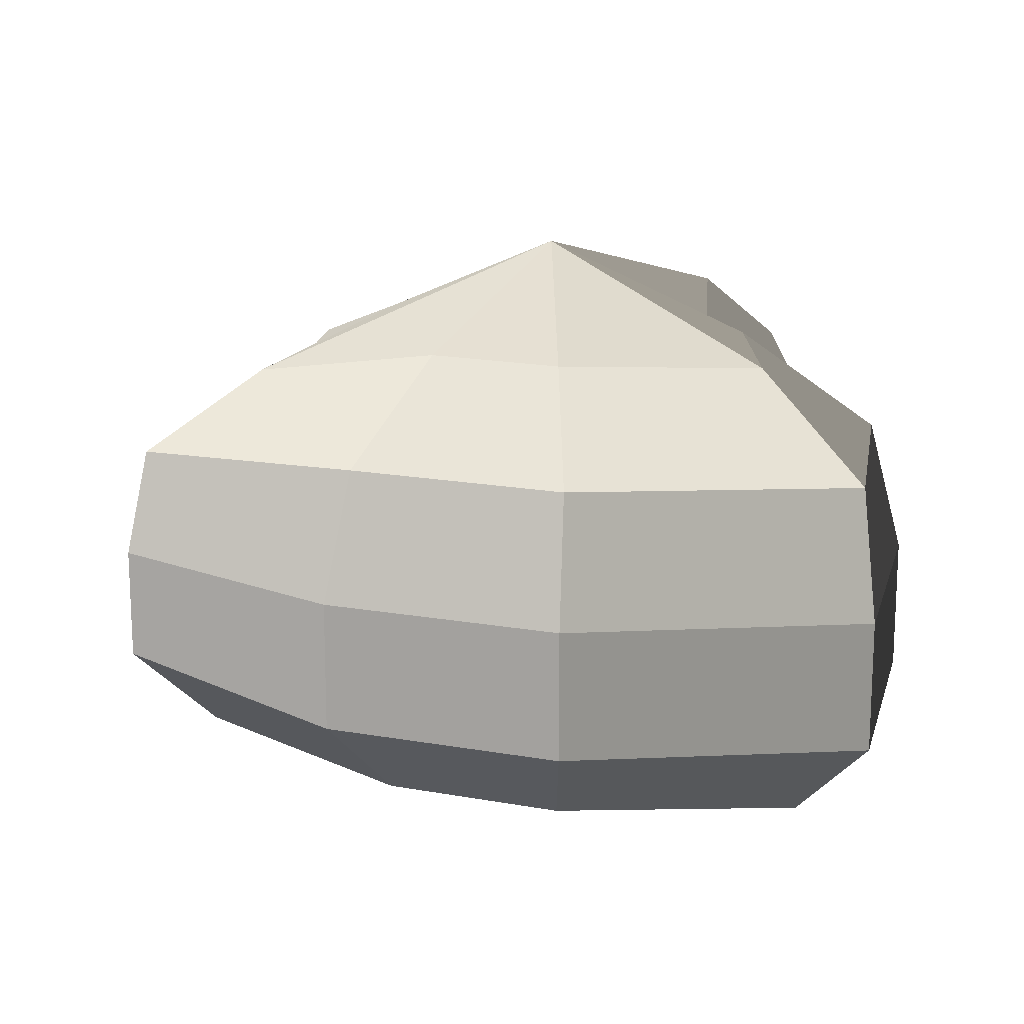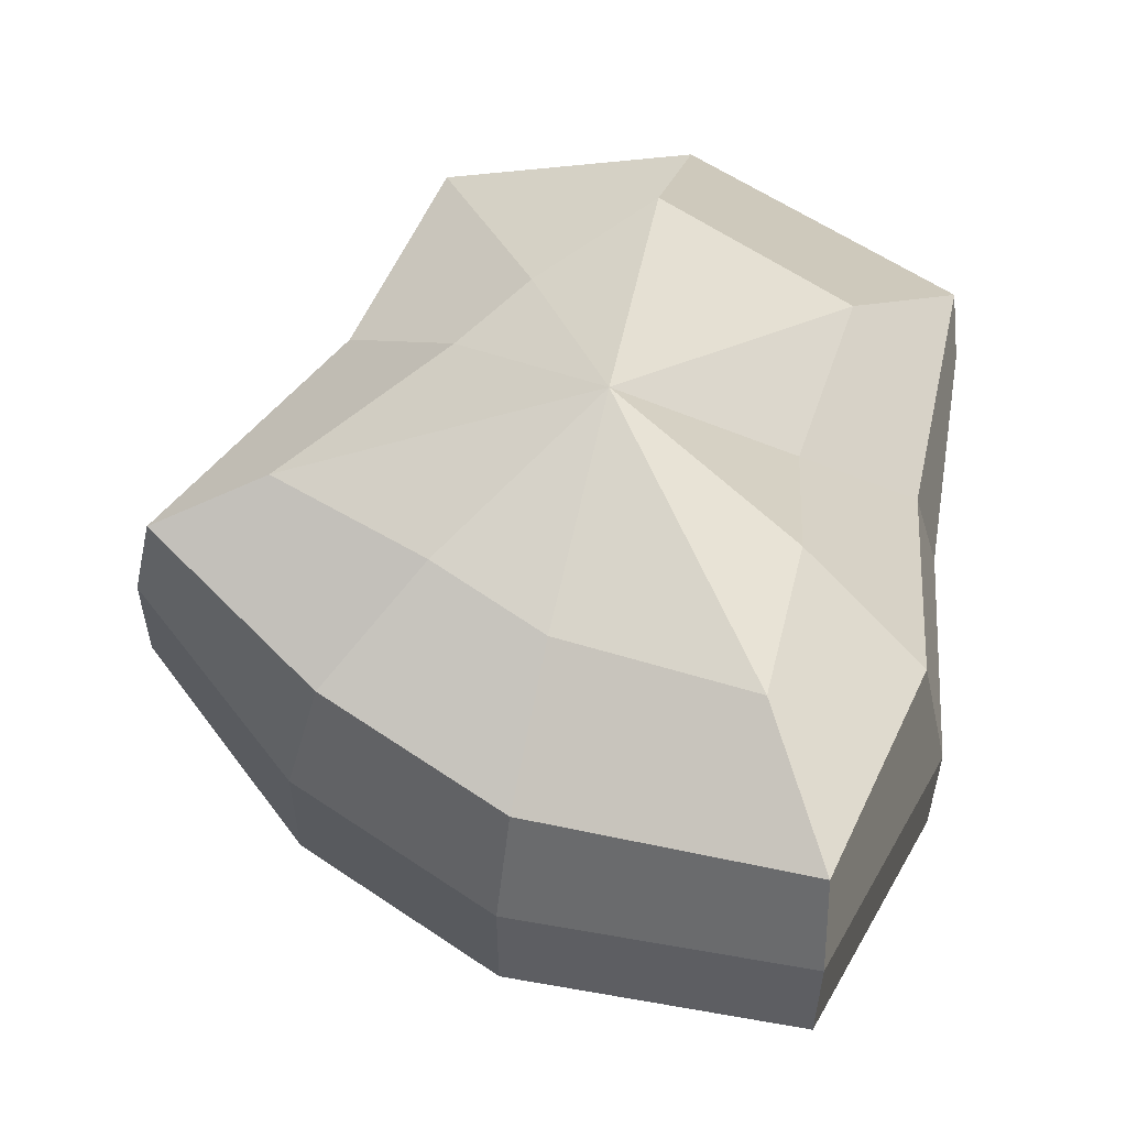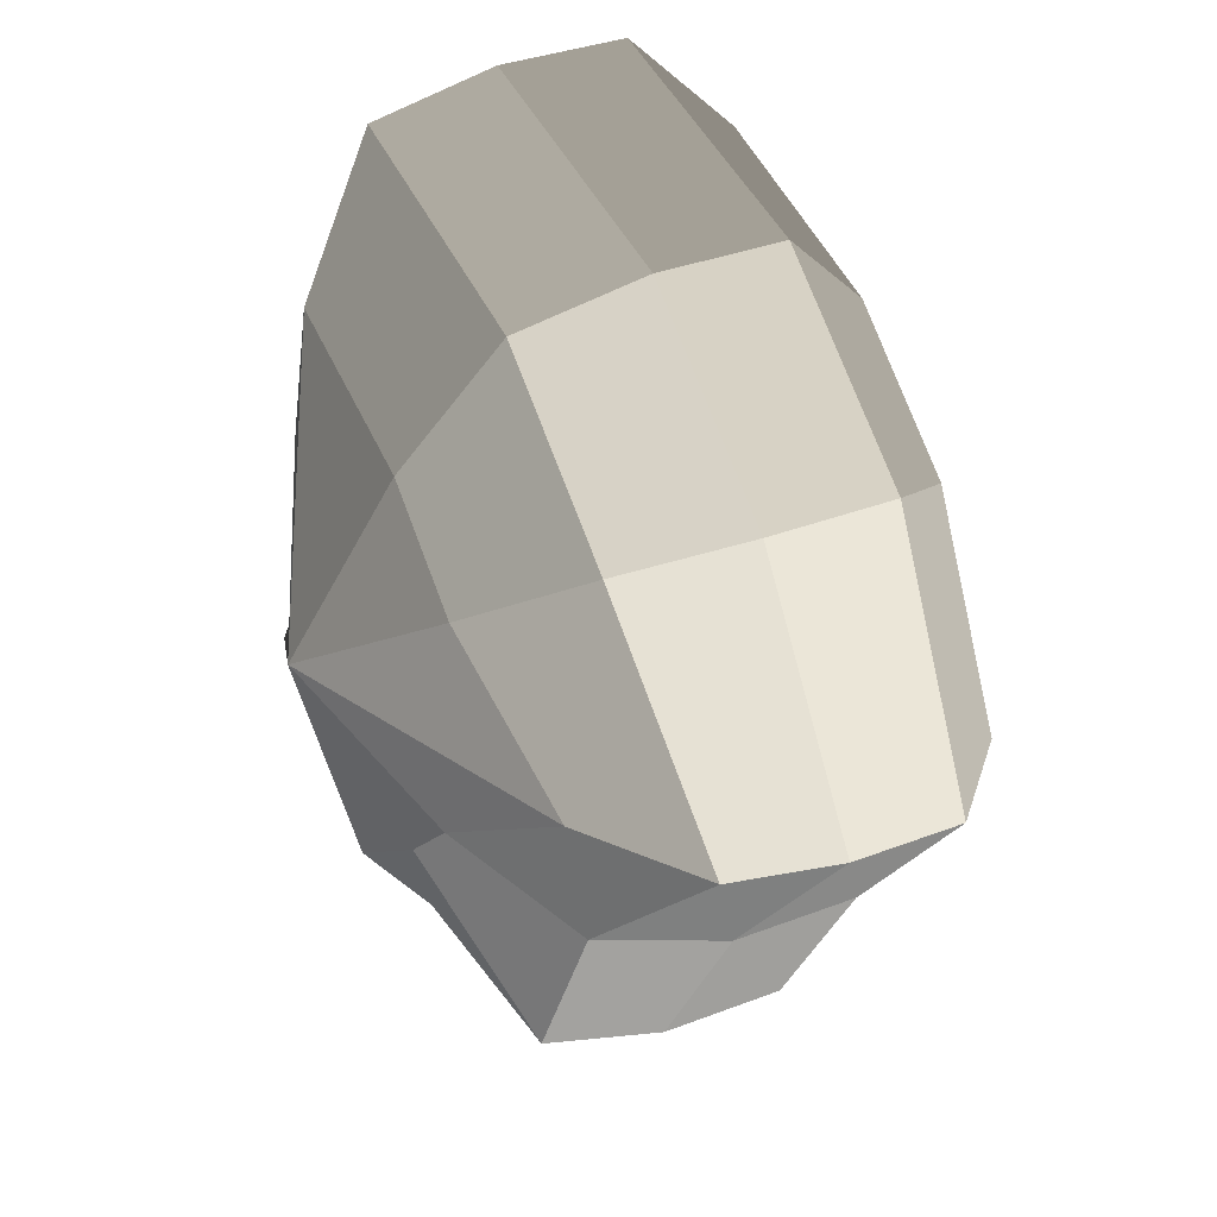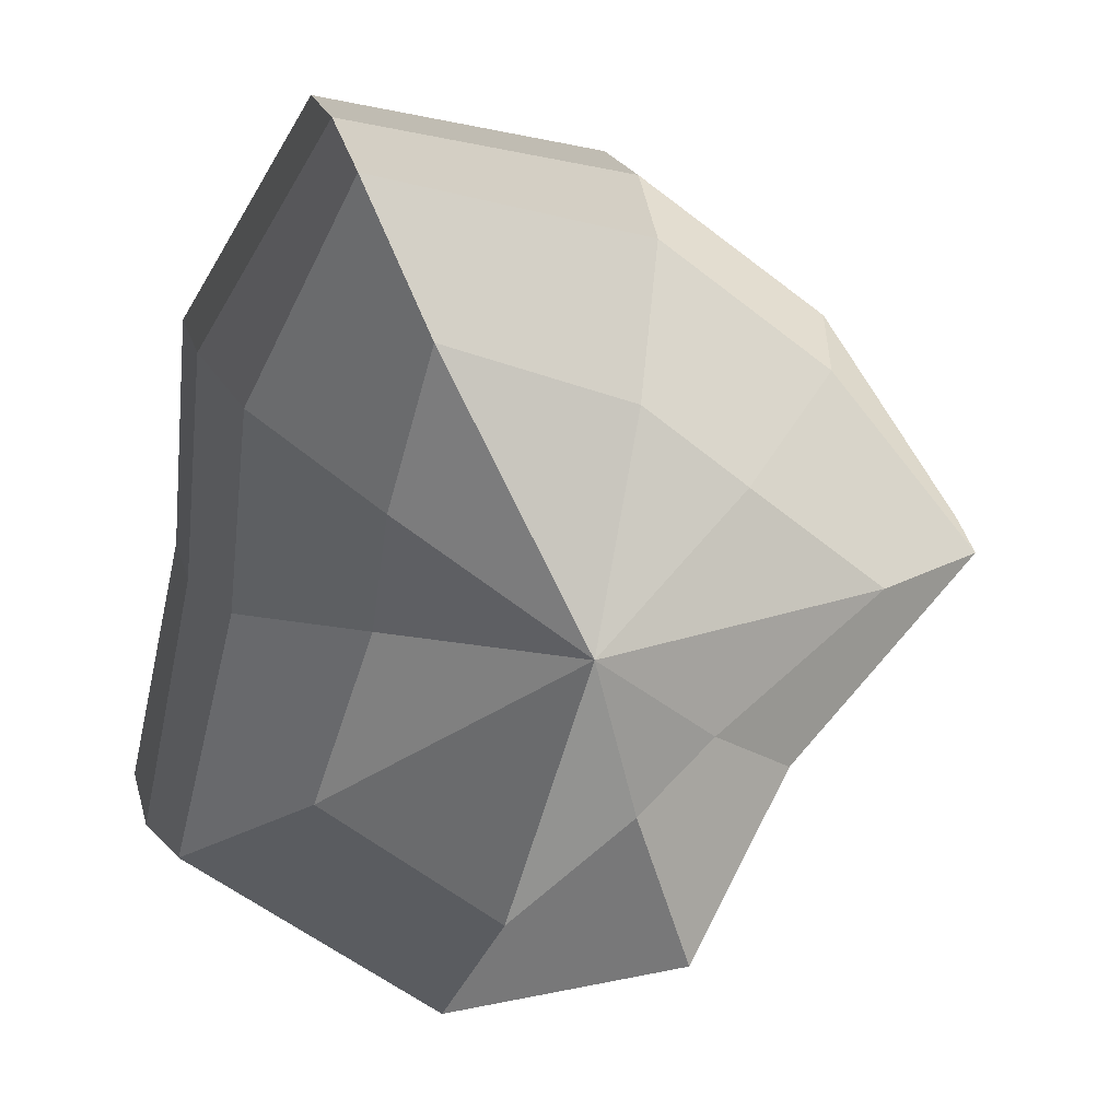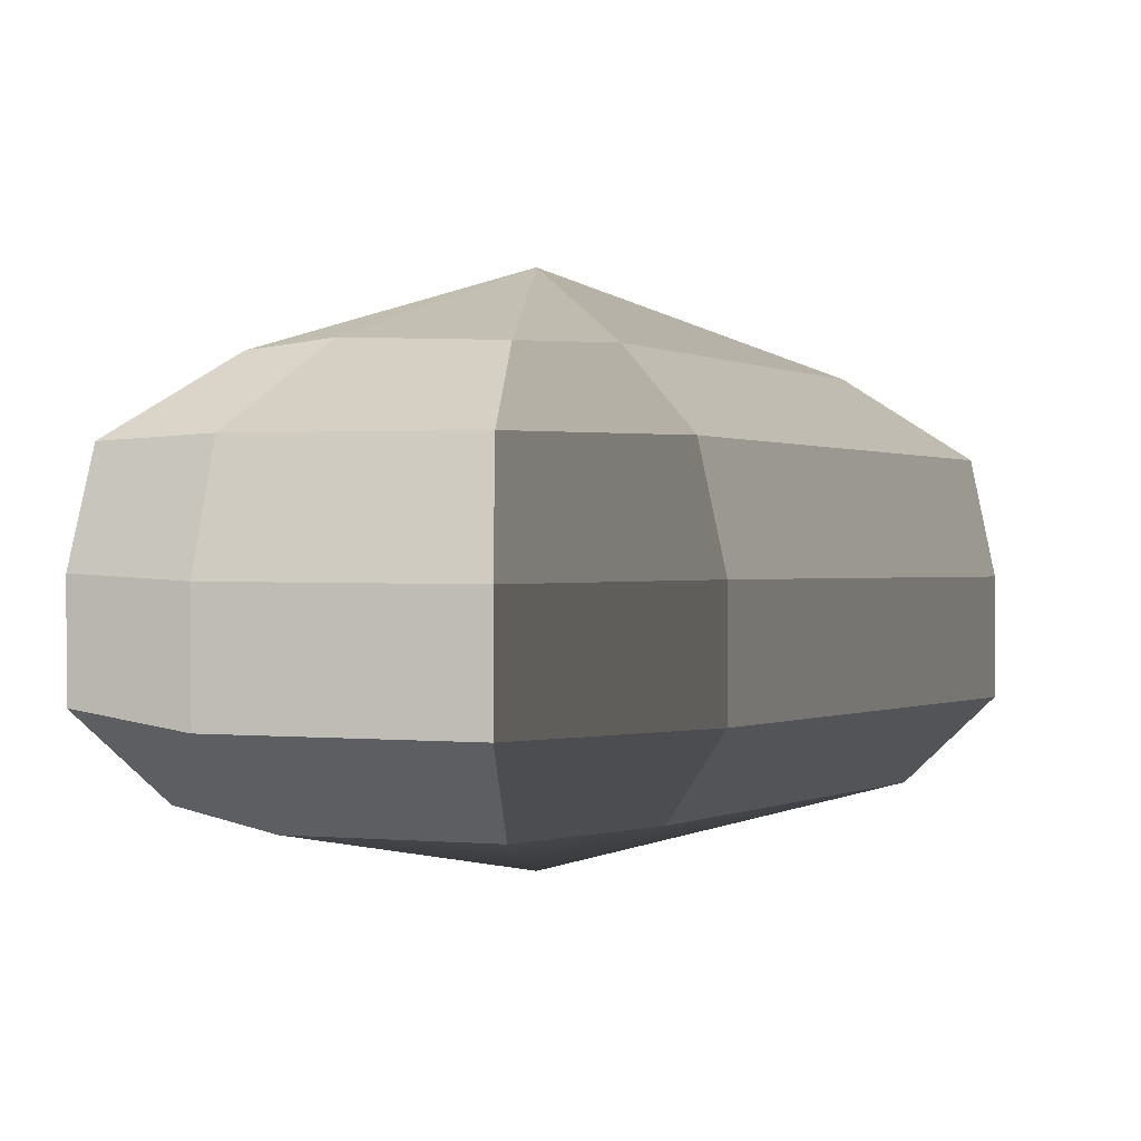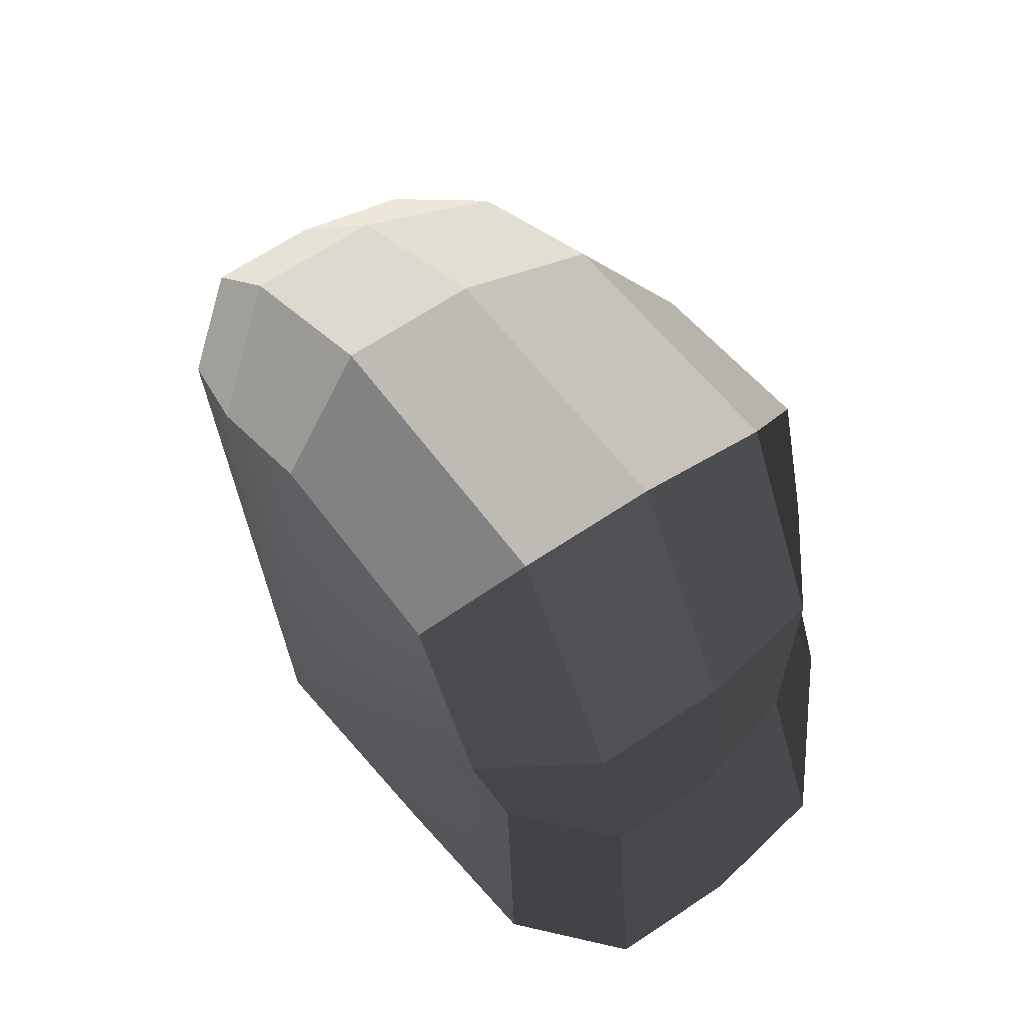
<metadata>
{"format":"obj","ext":"obj","renderer":"f3d","projection":"perspective","resolution":1024,"background":"white","views":[{"elev":16.9,"azim":-18.0,"up":"+Y"},{"elev":56.5,"azim":-2.4,"up":"+Y"},{"elev":34.8,"azim":-117.3,"up":"+Z"},{"elev":19.1,"azim":166.4,"up":"+Z"},{"elev":1.3,"azim":-156.8,"up":"+Y"},{"elev":66.0,"azim":56.1,"up":"+Z"}]}
</metadata>
<code>
v 0.01455 -0.02578 -0.04036
v 0.004624 -0.03398 0.001091
v 0.03878 -0.02578 -0.02105
v -0.009663 -0.02578 -0.03818
v -0.01825 -0.02578 -0.01778
v -0.03822 -0.02223 0.001091
v -0.02135 -0.02578 0.01996
v -0.005298 -0.02578 0.03272
v 0.02109 -0.02578 0.04036
v 0.0306 -0.02578 0.01996
v 0.03219 -0.02223 0.001092
v 0.03878 -0.02578 -0.02105
v 0.04797 -0.01489 -0.02773
v 0.01805 -0.01489 -0.05115
v 0.01455 -0.02578 -0.04036
v 0.01455 -0.02578 -0.04036
v 0.01805 -0.01489 -0.05115
v -0.01317 -0.01489 -0.04897
v -0.009663 -0.02578 -0.03818
v -0.009663 -0.02578 -0.03818
v -0.01317 -0.01489 -0.04897
v -0.02743 -0.01489 -0.02445
v -0.01825 -0.02578 -0.01778
v -0.01825 -0.02578 -0.01778
v -0.02743 -0.01489 -0.02445
v -0.04797 -0.01289 0.001091
v -0.03822 -0.02223 0.001091
v -0.03822 -0.02223 0.001091
v -0.04797 -0.01289 0.001091
v -0.03053 -0.01489 0.02663
v -0.02135 -0.02578 0.01996
v -0.02135 -0.02578 0.01996
v -0.03053 -0.01489 0.02663
v -0.008805 -0.01489 0.04351
v -0.005298 -0.02578 0.03272
v -0.005298 -0.02578 0.03272
v -0.008805 -0.01489 0.04351
v 0.0246 -0.01489 0.05115
v 0.02109 -0.02578 0.04036
v 0.02109 -0.02578 0.04036
v 0.0246 -0.01489 0.05115
v 0.03978 -0.01489 0.02663
v 0.0306 -0.02578 0.01996
v 0.0306 -0.02578 0.01996
v 0.03978 -0.01489 0.02663
v 0.04193 -0.01289 0.001091
v 0.03219 -0.02223 0.001092
v 0.03219 -0.02223 0.001092
v 0.04193 -0.01289 0.001091
v 0.04797 -0.01489 -0.02773
v 0.03878 -0.02578 -0.02105
v 0.04797 -0.01489 -0.02773
v 0.04797 -0.0001482 -0.02773
v 0.01805 -0.0001483 -0.05115
v 0.01805 -0.01489 -0.05115
v 0.01805 -0.01489 -0.05115
v 0.01805 -0.0001483 -0.05115
v -0.01317 -0.0001482 -0.04897
v -0.01317 -0.01489 -0.04897
v -0.01317 -0.01489 -0.04897
v -0.01317 -0.0001482 -0.04897
v -0.02743 -0.0001481 -0.02445
v -0.02743 -0.01489 -0.02445
v -0.02743 -0.01489 -0.02445
v -0.02743 -0.0001481 -0.02445
v -0.04797 -0.0002293 0.001091
v -0.04797 -0.01289 0.001091
v -0.04797 -0.01289 0.001091
v -0.04797 -0.0002293 0.001091
v -0.03053 -0.0001481 0.02663
v -0.03053 -0.01489 0.02663
v -0.03053 -0.01489 0.02663
v -0.03053 -0.0001481 0.02663
v -0.008805 -0.0001482 0.04351
v -0.008805 -0.01489 0.04351
v -0.008805 -0.01489 0.04351
v -0.008805 -0.0001482 0.04351
v 0.0246 -0.0001483 0.05115
v 0.0246 -0.01489 0.05115
v 0.0246 -0.01489 0.05115
v 0.0246 -0.0001483 0.05115
v 0.03978 -0.0001481 0.02663
v 0.03978 -0.01489 0.02663
v 0.03978 -0.01489 0.02663
v 0.03978 -0.0001481 0.02663
v 0.04193 -0.0002293 0.001092
v 0.04193 -0.01289 0.001091
v 0.04193 -0.01289 0.001091
v 0.04193 -0.0002293 0.001092
v 0.04797 -0.0001482 -0.02773
v 0.04797 -0.01489 -0.02773
v 0.04797 -0.0001482 -0.02773
v 0.04569 0.01428 -0.0254
v 0.01715 0.01428 -0.04799
v 0.01805 -0.0001483 -0.05115
v 0.01805 -0.0001483 -0.05115
v 0.01715 0.01428 -0.04799
v -0.01183 0.01428 -0.0456
v -0.01317 -0.0001482 -0.04897
v -0.01317 -0.0001482 -0.04897
v -0.01183 0.01428 -0.0456
v -0.02321 0.01428 -0.02181
v -0.02743 -0.0001481 -0.02445
v -0.02743 -0.0001481 -0.02445
v -0.02321 0.01428 -0.02181
v -0.0453 0.01197 0.001197
v -0.04797 -0.0002293 0.001091
v -0.04797 -0.0002293 0.001091
v -0.0453 0.01197 0.001197
v -0.02661 0.01428 0.0242
v -0.03053 -0.0001481 0.02663
v -0.03053 -0.0001481 0.02663
v -0.02661 0.01428 0.0242
v -0.007042 0.01428 0.03961
v -0.008805 -0.0001482 0.04351
v -0.008805 -0.0001482 0.04351
v -0.007042 0.01428 0.03961
v 0.02433 0.01428 0.04799
v 0.0246 -0.0001483 0.05115
v 0.0246 -0.0001483 0.05115
v 0.02433 0.01428 0.04799
v 0.03671 0.01428 0.0242
v 0.03978 -0.0001481 0.02663
v 0.03978 -0.0001481 0.02663
v 0.03671 0.01428 0.0242
v 0.03865 0.01197 0.001197
v 0.04193 -0.0002293 0.001092
v 0.04193 -0.0002293 0.001092
v 0.03865 0.01197 0.001197
v 0.04569 0.01428 -0.0254
v 0.04797 -0.0001482 -0.02773
v 0.04569 0.01428 -0.0254
v 0.03225 0.02437 -0.01615
v 0.01204 0.02437 -0.03257
v 0.01715 0.01428 -0.04799
v 0.01715 0.01428 -0.04799
v 0.01204 0.02437 -0.03257
v -0.002592 0.02437 -0.02139
v -0.01183 0.01428 -0.0456
v -0.01183 0.01428 -0.0456
v -0.002592 0.02437 -0.02139
v -0.01125 0.02437 -0.0128
v -0.02321 0.01428 -0.02181
v -0.02321 0.01428 -0.02181
v -0.01125 0.02437 -0.0128
v -0.03124 0.02075 0.001118
v -0.0453 0.01197 0.001197
v -0.0453 0.01197 0.001197
v -0.03124 0.02075 0.001118
v -0.01443 0.02437 0.01503
v -0.02661 0.01428 0.0242
v -0.02661 0.01428 0.0242
v -0.01443 0.02437 0.01503
v -0.002592 0.02437 0.02475
v -0.007042 0.01428 0.03961
v -0.007042 0.01428 0.03961
v -0.002592 0.02437 0.02475
v 0.01874 0.02437 0.03257
v 0.02433 0.01428 0.04799
v 0.02433 0.01428 0.04799
v 0.01874 0.02437 0.03257
v 0.02387 0.02437 0.01503
v 0.03671 0.01428 0.0242
v 0.03671 0.01428 0.0242
v 0.02387 0.02437 0.01503
v 0.02504 0.02075 0.001118
v 0.03865 0.01197 0.001197
v 0.03865 0.01197 0.001197
v 0.02504 0.02075 0.001118
v 0.03225 0.02437 -0.01615
v 0.04569 0.01428 -0.0254
v 0.03225 0.02437 -0.01615
v 0.004624 0.03398 0.001091
v 0.01204 0.02437 -0.03257
v 0.01204 0.02437 -0.03257
v 0.004624 0.03398 0.001091
v -0.002592 0.02437 -0.02139
v -0.002592 0.02437 -0.02139
v 0.004624 0.03398 0.001091
v -0.01125 0.02437 -0.0128
v -0.01125 0.02437 -0.0128
v 0.004624 0.03398 0.001091
v -0.03124 0.02075 0.001118
v -0.03124 0.02075 0.001118
v 0.004624 0.03398 0.001091
v -0.01443 0.02437 0.01503
v -0.01443 0.02437 0.01503
v 0.004624 0.03398 0.001091
v -0.002592 0.02437 0.02475
v -0.002592 0.02437 0.02475
v 0.004624 0.03398 0.001091
v 0.01874 0.02437 0.03257
v 0.01874 0.02437 0.03257
v 0.004624 0.03398 0.001091
v 0.02387 0.02437 0.01503
v 0.02387 0.02437 0.01503
v 0.004624 0.03398 0.001091
v 0.02504 0.02075 0.001118
v 0.02504 0.02075 0.001118
v 0.004624 0.03398 0.001091
v 0.03225 0.02437 -0.01615
g pCylinder2_4_3470_313
f 1 3 2
f 4 1 2
f 5 4 2
f 6 5 2
f 7 6 2
f 8 7 2
f 9 8 2
f 10 9 2
f 11 10 2
f 3 11 2
f 12 14 13
f 12 15 14
f 16 18 17
f 16 19 18
f 20 22 21
f 20 23 22
f 24 26 25
f 24 27 26
f 28 30 29
f 28 31 30
f 32 34 33
f 32 35 34
f 36 38 37
f 36 39 38
f 40 42 41
f 40 43 42
f 44 46 45
f 44 47 46
f 48 50 49
f 48 51 50
f 52 54 53
f 52 55 54
f 56 58 57
f 56 59 58
f 60 62 61
f 60 63 62
f 64 66 65
f 64 67 66
f 68 70 69
f 68 71 70
f 72 74 73
f 72 75 74
f 76 78 77
f 76 79 78
f 80 82 81
f 80 83 82
f 84 86 85
f 84 87 86
f 88 90 89
f 88 91 90
f 92 94 93
f 92 95 94
f 96 98 97
f 96 99 98
f 100 102 101
f 100 103 102
f 104 106 105
f 104 107 106
f 108 110 109
f 108 111 110
f 112 114 113
f 112 115 114
f 116 118 117
f 116 119 118
f 120 122 121
f 120 123 122
f 124 126 125
f 124 127 126
f 128 130 129
f 128 131 130
f 132 134 133
f 132 135 134
f 136 138 137
f 136 139 138
f 140 142 141
f 140 143 142
f 144 146 145
f 144 147 146
f 148 150 149
f 148 151 150
f 152 154 153
f 152 155 154
f 156 158 157
f 156 159 158
f 160 162 161
f 160 163 162
f 164 166 165
f 164 167 166
f 168 170 169
f 168 171 170
f 172 174 173
f 175 177 176
f 178 180 179
f 181 183 182
f 184 186 185
f 187 189 188
f 190 192 191
f 193 195 194
f 196 198 197
f 199 201 200

</code>
